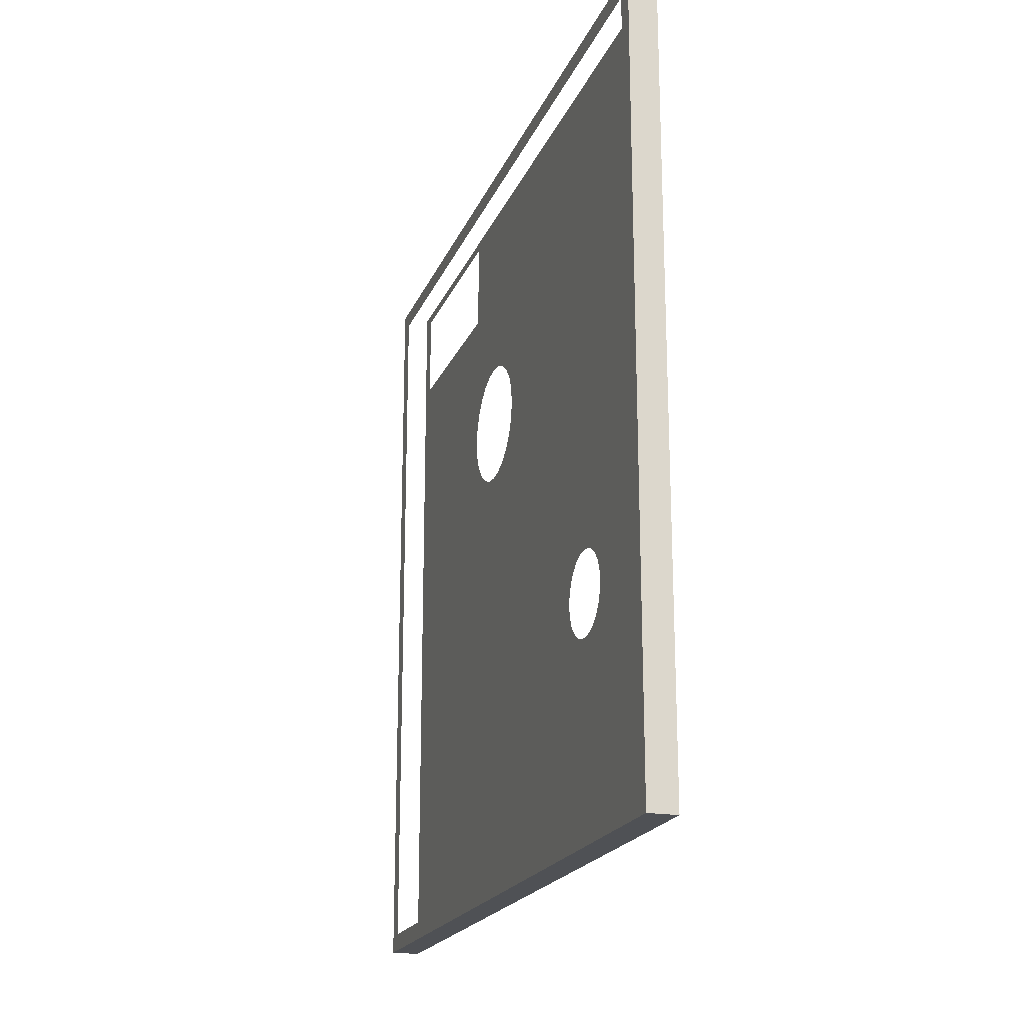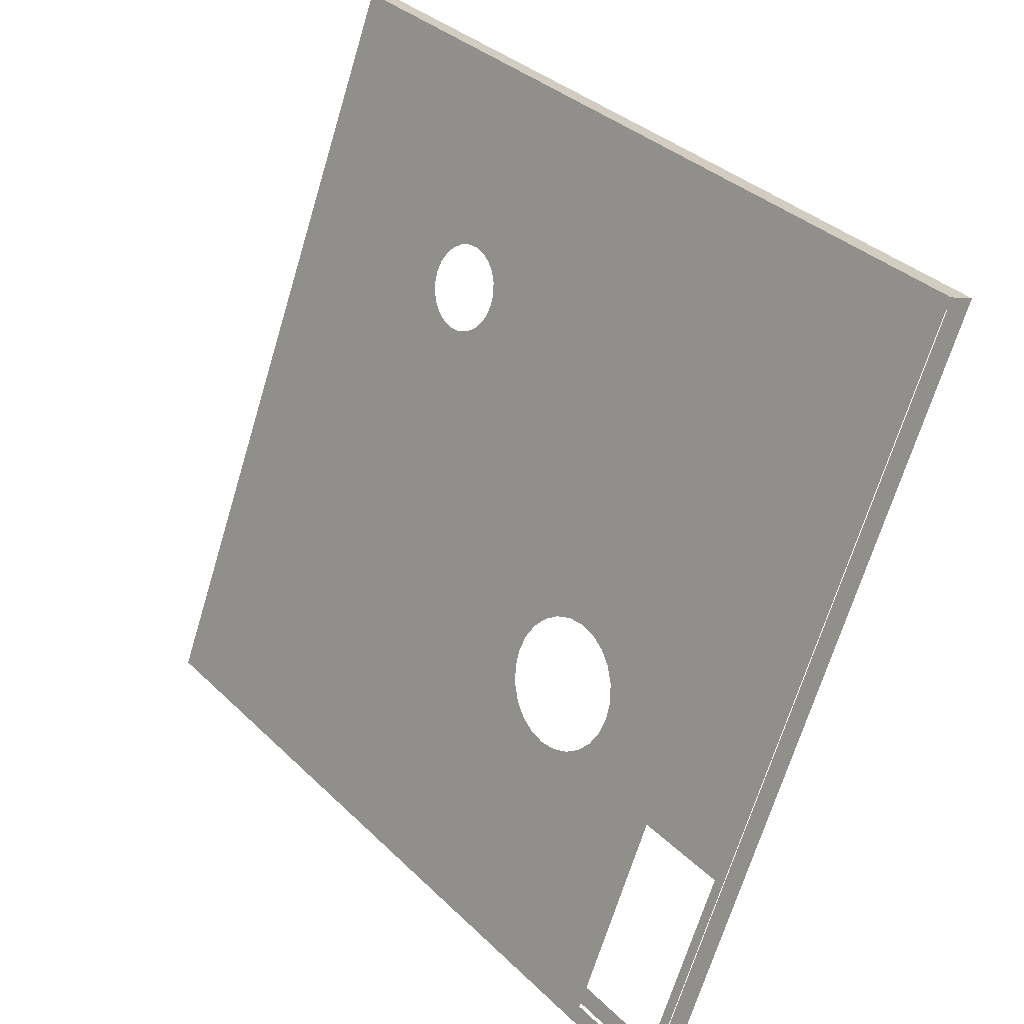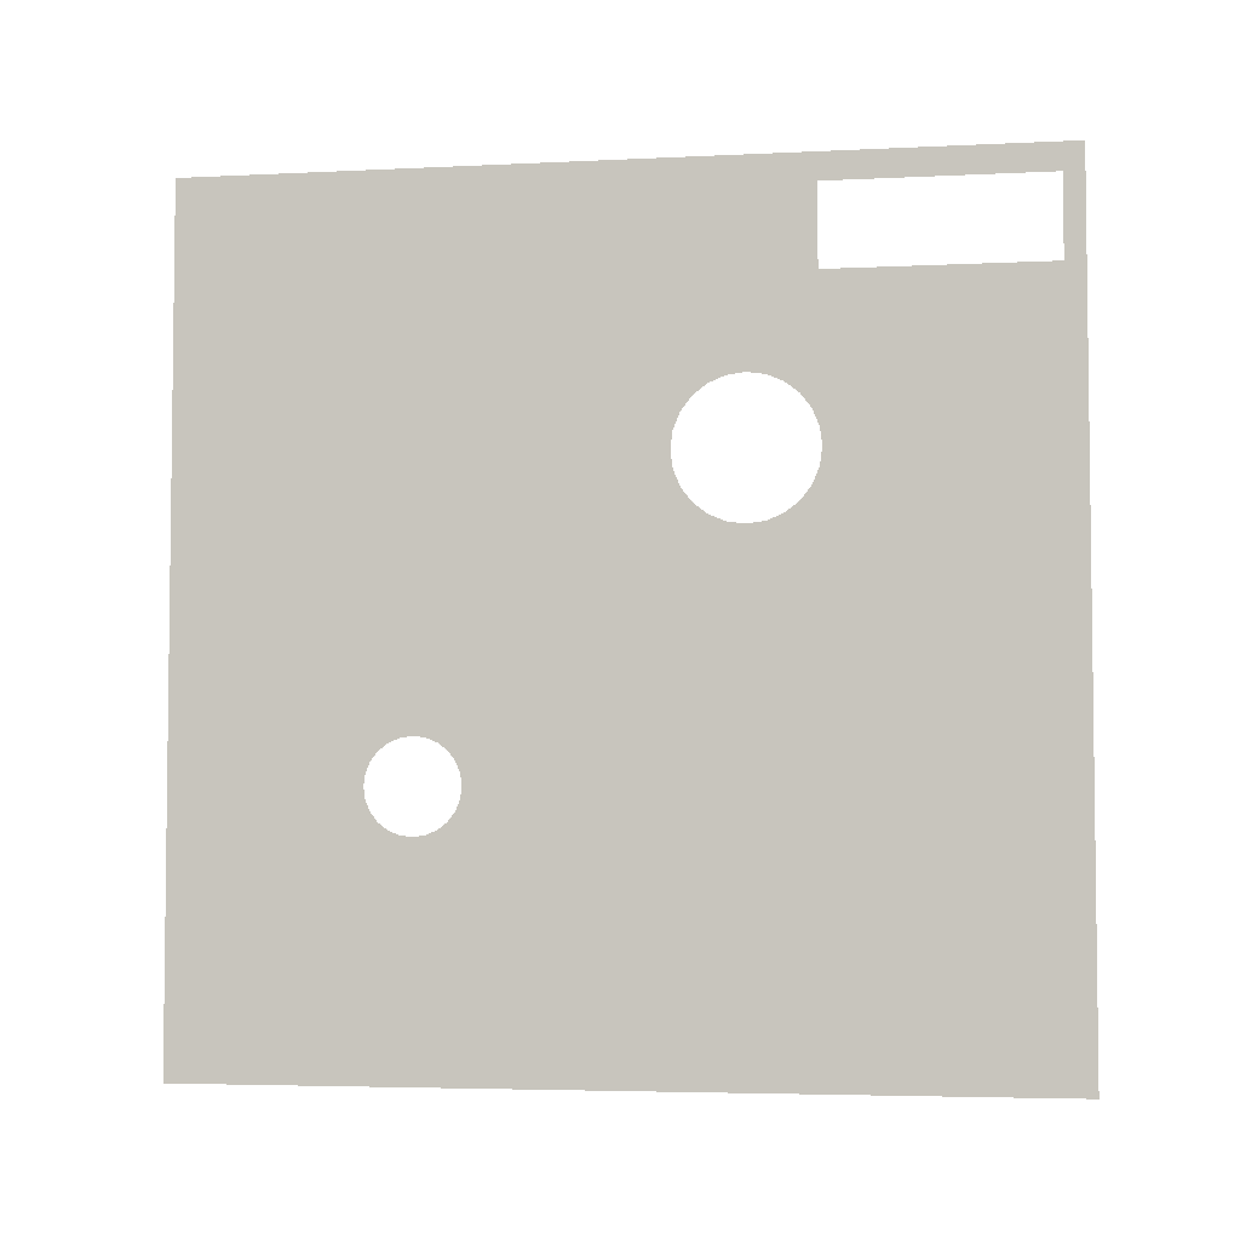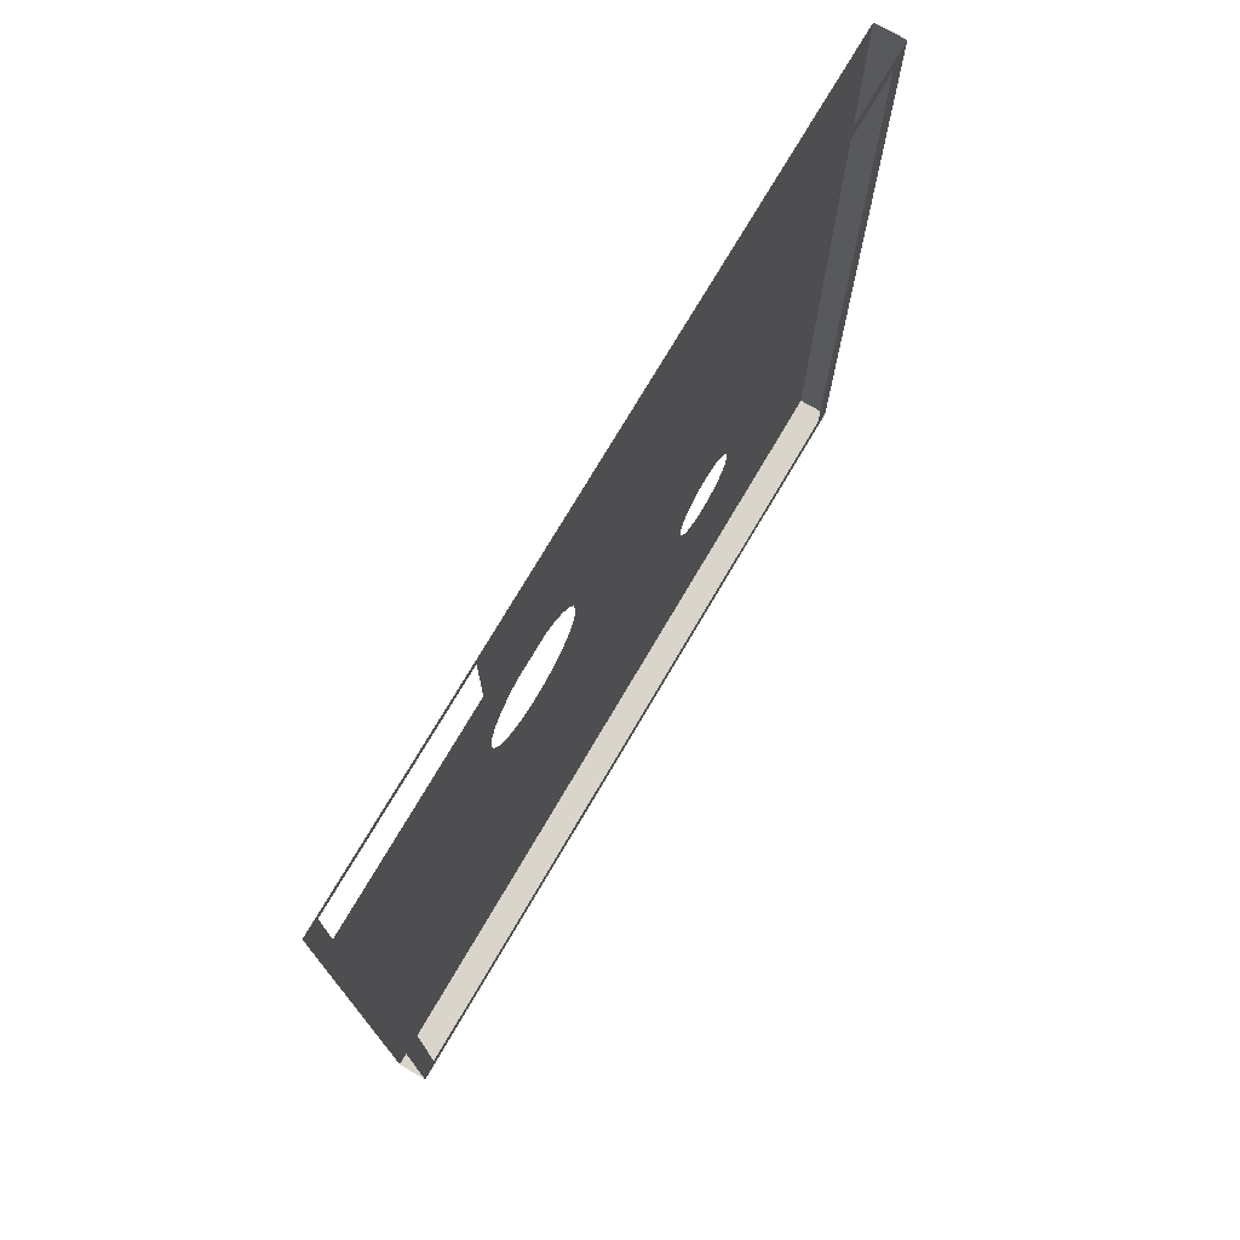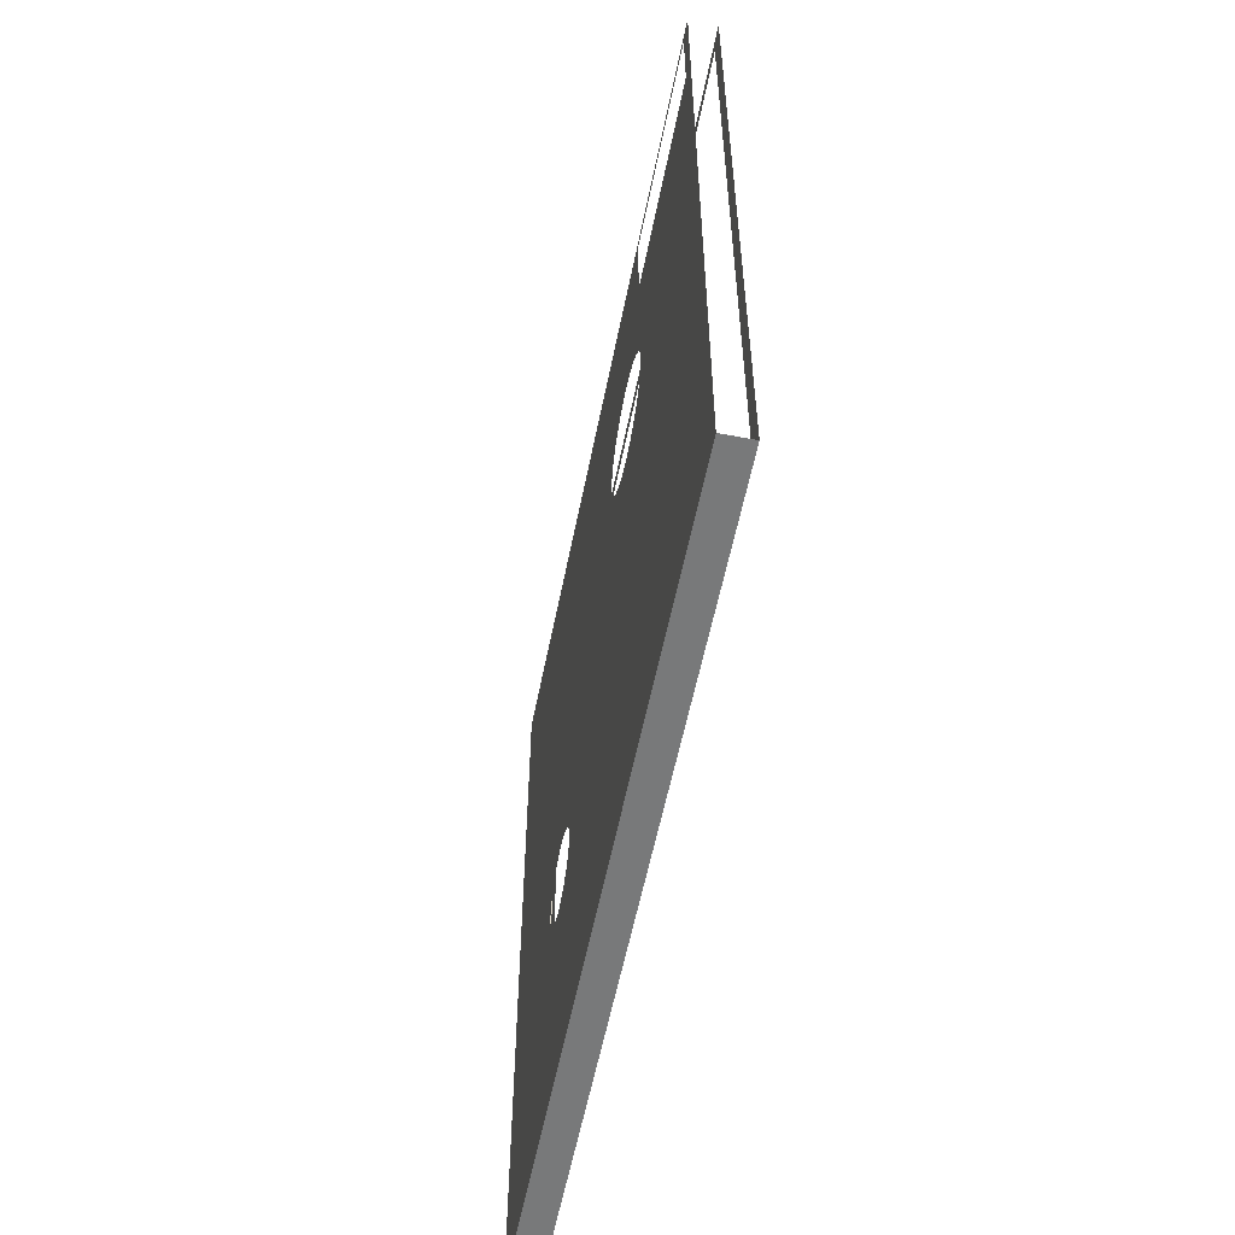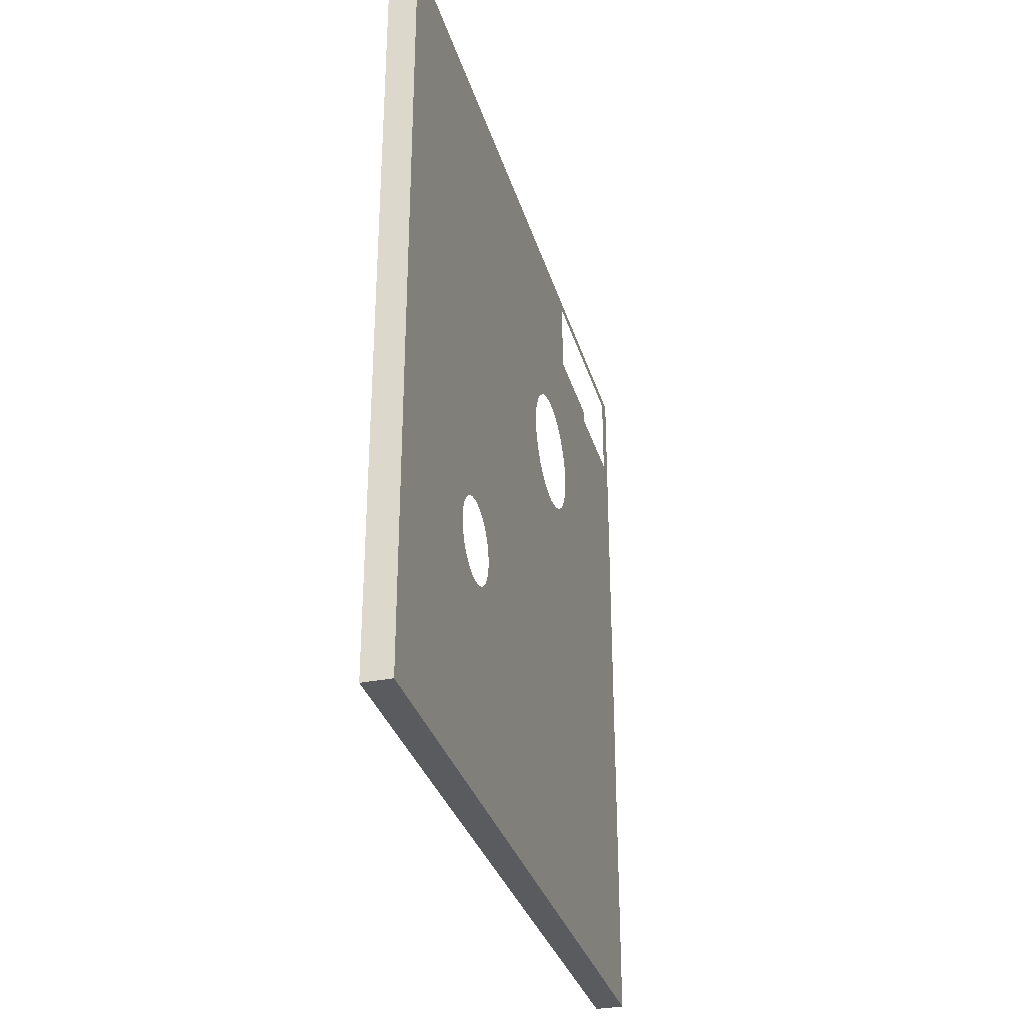
<metadata>
{"format":"obj","ext":"obj","renderer":"f3d","projection":"perspective","resolution":1024,"background":"white","views":[{"elev":-20.1,"azim":-39.6,"up":"+Y"},{"elev":35.6,"azim":141.3,"up":"+Z"},{"elev":-4.5,"azim":77.4,"up":"+Y"},{"elev":74.2,"azim":-171.4,"up":"+Y"},{"elev":-57.7,"azim":146.9,"up":"+Y"},{"elev":-32.2,"azim":-6.3,"up":"+Y"}]}
</metadata>
<code>
o #ID19
v 0.3005 -0.2823 0.4406
v 0.04046 -0.2823 1.028
v 0.2788 -0.2823 0.432
v 0.06209 -0.2823 1.037
v 0.06209 -0.2823 1.037
v 0.3005 -0.2823 0.4406
v 0.04046 -0.2823 1.028
v 0.2788 -0.2823 0.432
v 0.04046 -0.2823 1.028
v 0.04589 -0.2675 1.014
v 0.04046 0.3597 1.028
v 0.2788 -0.2823 0.432
v 0.2733 -0.2675 0.4458
v 0.2733 0.3449 0.4458
v 0.04589 0.3449 1.014
v 0.2788 0.3597 0.432
v 0.2788 -0.2823 0.432
v 0.2733 0.3449 0.4458
v 0.2788 0.3597 0.432
v 0.04589 0.3449 1.014
v 0.04589 -0.2675 1.014
v 0.04046 0.3597 1.028
v 0.2733 -0.2675 0.4458
v 0.04046 -0.2823 1.028
v 0.06209 -0.2823 1.037
v 0.1154 -0.08508 0.9034
v 0.06209 0.3597 1.037
v 0.1167 -0.09351 0.9001
v 0.1188 -0.1007 0.895
v 0.1214 -0.1063 0.8882
v 0.1246 -0.1098 0.8804
v 0.3005 -0.2823 0.4406
v 0.115 -0.07604 0.9045
v 0.1279 -0.111 0.872
v 0.1313 -0.1098 0.8636
v 0.1344 -0.1063 0.8558
v 0.1371 -0.1007 0.8491
v 0.1392 -0.09351 0.8439
v 0.1405 -0.08508 0.8407
v 0.1409 -0.07604 0.8396
v 0.1976 0.129 0.6979
v 0.1957 0.1416 0.7027
v 0.195 0.1552 0.7044
v 0.2007 0.1181 0.6901
v 0.2047 0.1098 0.68
v 0.2094 0.1046 0.6683
v 0.2145 0.1028 0.6557
v 0.2195 0.1046 0.6431
v 0.2242 0.1098 0.6314
v 0.2282 0.1181 0.6213
v 0.2313 0.129 0.6135
v 0.2333 0.1416 0.6087
v 0.2339 0.1552 0.607
v 0.2951 0.2775 0.4541
v 0.2951 0.3518 0.4541
v 0.2331 0.3518 0.6091
v 0.3005 0.3597 0.4406
v 0.1167 -0.05856 0.9001
v 0.1154 -0.06699 0.9034
v 0.1188 -0.05132 0.895
v 0.1214 -0.04577 0.8882
v 0.1246 -0.04228 0.8804
v 0.1279 -0.04109 0.872
v 0.1313 -0.04228 0.8636
v 0.1344 -0.04577 0.8558
v 0.1371 -0.05132 0.8491
v 0.1392 -0.05856 0.8439
v 0.1405 -0.06699 0.8407
v 0.1976 0.1814 0.6979
v 0.1957 0.1688 0.7027
v 0.2007 0.1923 0.6901
v 0.2047 0.2006 0.68
v 0.2094 0.2058 0.6683
v 0.2145 0.2076 0.6557
v 0.2195 0.2058 0.6431
v 0.2242 0.2006 0.6314
v 0.2282 0.1923 0.6213
v 0.2313 0.1814 0.6135
v 0.2331 0.2775 0.6091
v 0.2333 0.1688 0.6087
v 0.2339 0.1552 0.607
v 0.2333 0.1688 0.6087
v 0.2951 0.2775 0.4541
v 0.2331 0.2775 0.6091
v 0.2313 0.1814 0.6135
v 0.3005 -0.2823 0.4406
v 0.2951 0.3518 0.4541
v 0.3005 0.3597 0.4406
v 0.2331 0.3518 0.6091
v 0.2282 0.1923 0.6213
v 0.2242 0.2006 0.6314
v 0.2195 0.2058 0.6431
v 0.2145 0.2076 0.6557
v 0.2094 0.2058 0.6683
v 0.2047 0.2006 0.68
v 0.2007 0.1923 0.6901
v 0.1976 0.1814 0.6979
v 0.195 0.1552 0.7044
v 0.1409 -0.07604 0.8396
v 0.1957 0.1688 0.7027
v 0.1405 -0.06699 0.8407
v 0.1392 -0.05856 0.8439
v 0.1371 -0.05132 0.8491
v 0.1344 -0.04577 0.8558
v 0.1313 -0.04228 0.8636
v 0.1279 -0.04109 0.872
v 0.1246 -0.04228 0.8804
v 0.1214 -0.04577 0.8882
v 0.1188 -0.05132 0.895
v 0.1167 -0.05856 0.9001
v 0.115 -0.07604 0.9045
v 0.06209 0.3597 1.037
v 0.1154 -0.06699 0.9034
v 0.2333 0.1416 0.6087
v 0.2313 0.129 0.6135
v 0.2282 0.1181 0.6213
v 0.2242 0.1098 0.6314
v 0.2195 0.1046 0.6431
v 0.2145 0.1028 0.6557
v 0.2094 0.1046 0.6683
v 0.2047 0.1098 0.68
v 0.2007 0.1181 0.6901
v 0.1976 0.129 0.6979
v 0.1957 0.1416 0.7027
v 0.1405 -0.08508 0.8407
v 0.1392 -0.09351 0.8439
v 0.1371 -0.1007 0.8491
v 0.1344 -0.1063 0.8558
v 0.1313 -0.1098 0.8636
v 0.1279 -0.111 0.872
v 0.1246 -0.1098 0.8804
v 0.1154 -0.08508 0.9034
v 0.06209 -0.2823 1.037
v 0.1214 -0.1063 0.8882
v 0.1188 -0.1007 0.895
v 0.1167 -0.09351 0.9001
v 0.06209 0.3597 1.037
v 0.04046 -0.2823 1.028
v 0.06209 -0.2823 1.037
v 0.04046 0.3597 1.028
v 0.04046 0.3597 1.028
v 0.06209 0.3597 1.037
v 0.04046 -0.2823 1.028
v 0.06209 -0.2823 1.037
f 1 2 3
f 2 1 4
f 5 6 7
f 8 7 6
f 9 10 11
f 10 9 12
f 10 12 13
f 13 12 14
f 11 15 16
f 15 11 10
f 16 15 14
f 16 14 12
f 17 18 19
f 18 20 19
f 21 22 20
f 19 20 22
f 18 17 23
f 23 17 21
f 17 24 21
f 22 21 24
f 25 26 27
f 26 25 28
f 28 25 29
f 29 25 30
f 30 25 31
f 31 25 32
f 27 26 33
f 31 32 34
f 34 32 35
f 35 32 36
f 36 32 37
f 37 32 38
f 38 32 39
f 39 32 40
f 40 32 41
f 40 41 42
f 40 42 43
f 41 32 44
f 44 32 45
f 45 32 46
f 46 32 47
f 47 32 48
f 48 32 49
f 49 32 50
f 50 32 51
f 51 32 52
f 52 32 53
f 53 32 54
f 54 32 55
f 27 56 57
f 56 27 58
f 58 27 59
f 59 27 33
f 56 58 60
f 56 60 61
f 56 61 62
f 56 62 63
f 56 63 64
f 56 64 65
f 56 65 66
f 56 66 67
f 56 67 68
f 56 68 40
f 56 40 69
f 69 40 70
f 70 40 43
f 56 69 71
f 56 71 72
f 56 72 73
f 56 73 74
f 56 74 75
f 56 75 76
f 56 76 77
f 56 77 78
f 56 78 79
f 57 56 55
f 57 55 32
f 80 79 78
f 79 80 54
f 54 80 53
f 81 82 83
f 83 82 84
f 85 84 82
f 86 87 88
f 87 89 88
f 84 85 89
f 85 90 89
f 90 91 89
f 91 92 89
f 92 93 89
f 93 94 89
f 94 95 89
f 95 96 89
f 96 97 89
f 98 99 100
f 100 99 97
f 97 99 89
f 99 101 89
f 101 102 89
f 102 103 89
f 103 104 89
f 104 105 89
f 105 106 89
f 106 107 89
f 107 108 89
f 108 109 89
f 109 110 89
f 111 112 113
f 113 112 110
f 110 112 89
f 88 89 112
f 87 86 83
f 83 86 81
f 81 86 114
f 114 86 115
f 115 86 116
f 116 86 117
f 117 86 118
f 118 86 119
f 119 86 120
f 120 86 121
f 121 86 122
f 122 86 123
f 98 124 99
f 124 123 99
f 123 86 99
f 99 86 125
f 125 86 126
f 126 86 127
f 127 86 128
f 128 86 129
f 129 86 130
f 130 86 131
f 111 132 112
f 86 133 131
f 131 133 134
f 134 133 135
f 135 133 136
f 136 133 132
f 112 132 133
f 137 138 139
f 138 137 140
f 141 142 143
f 144 143 142

</code>
